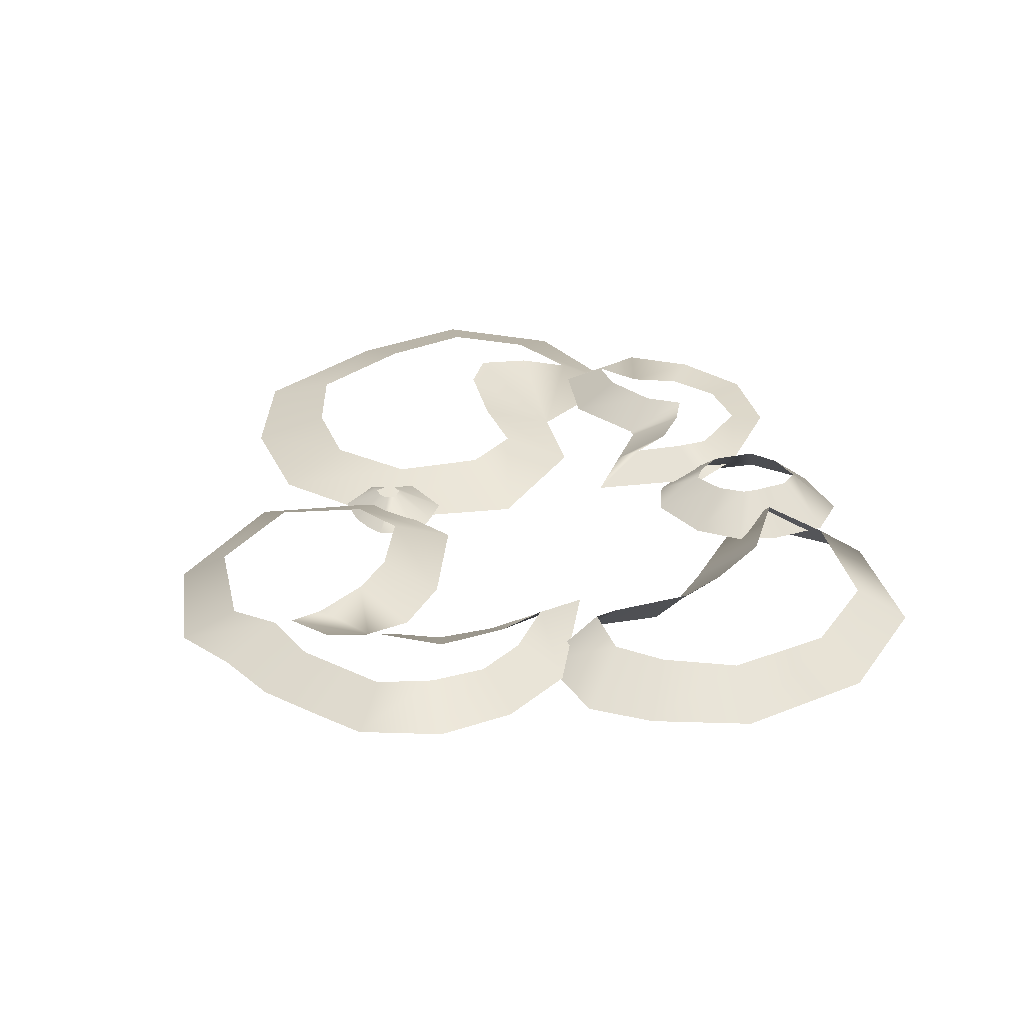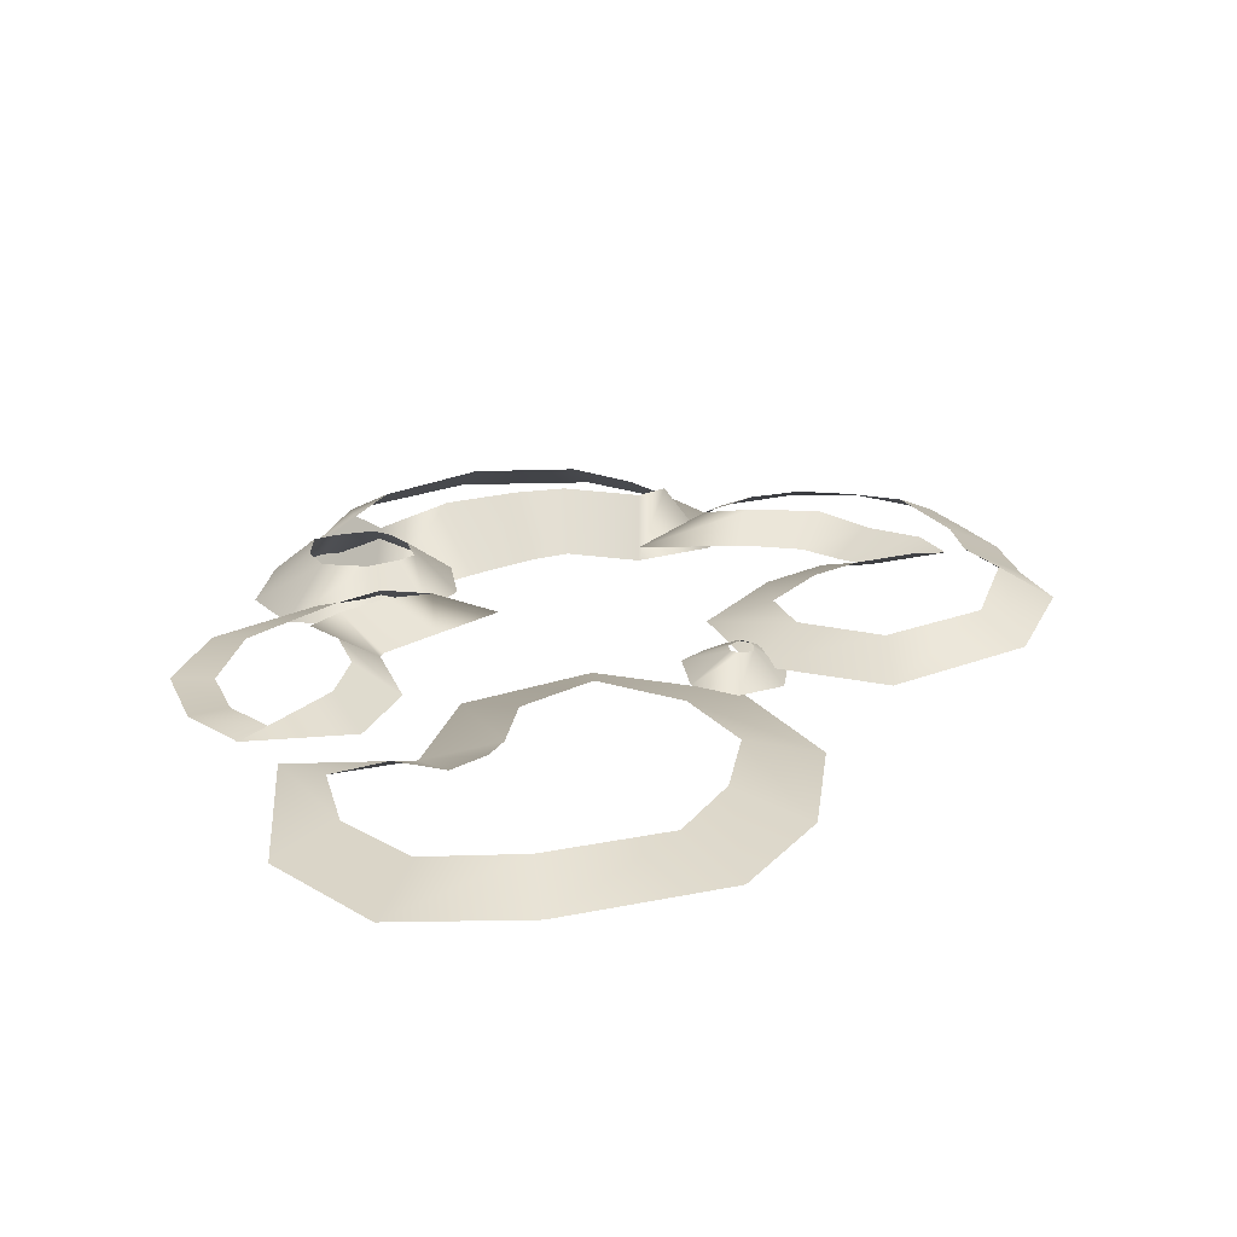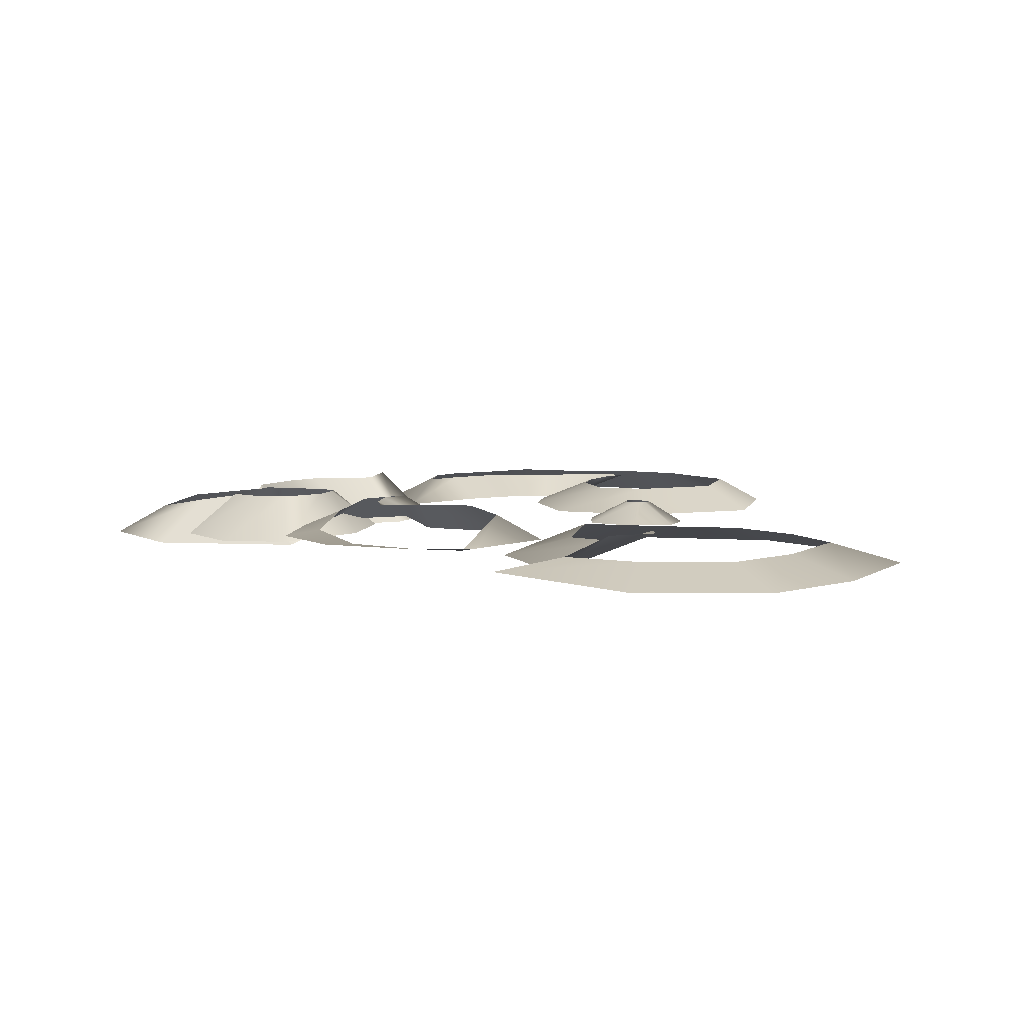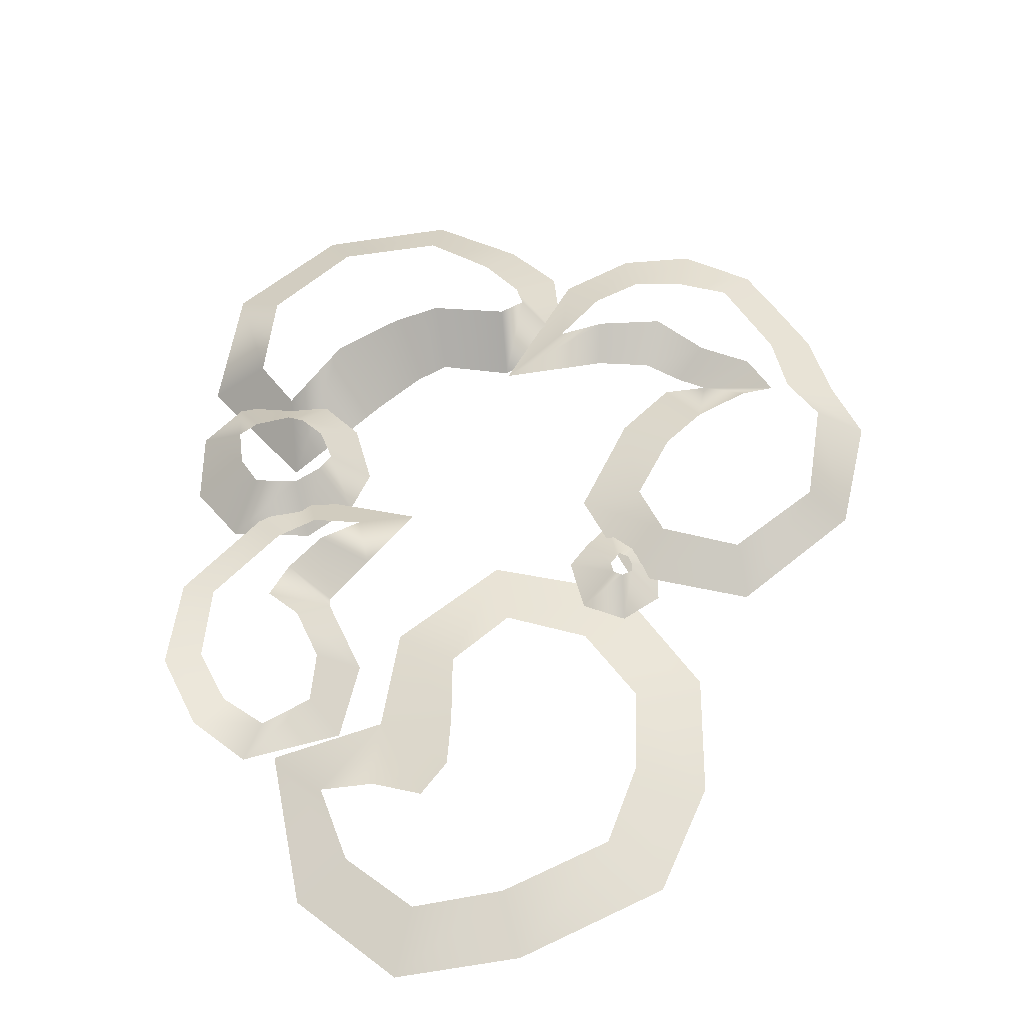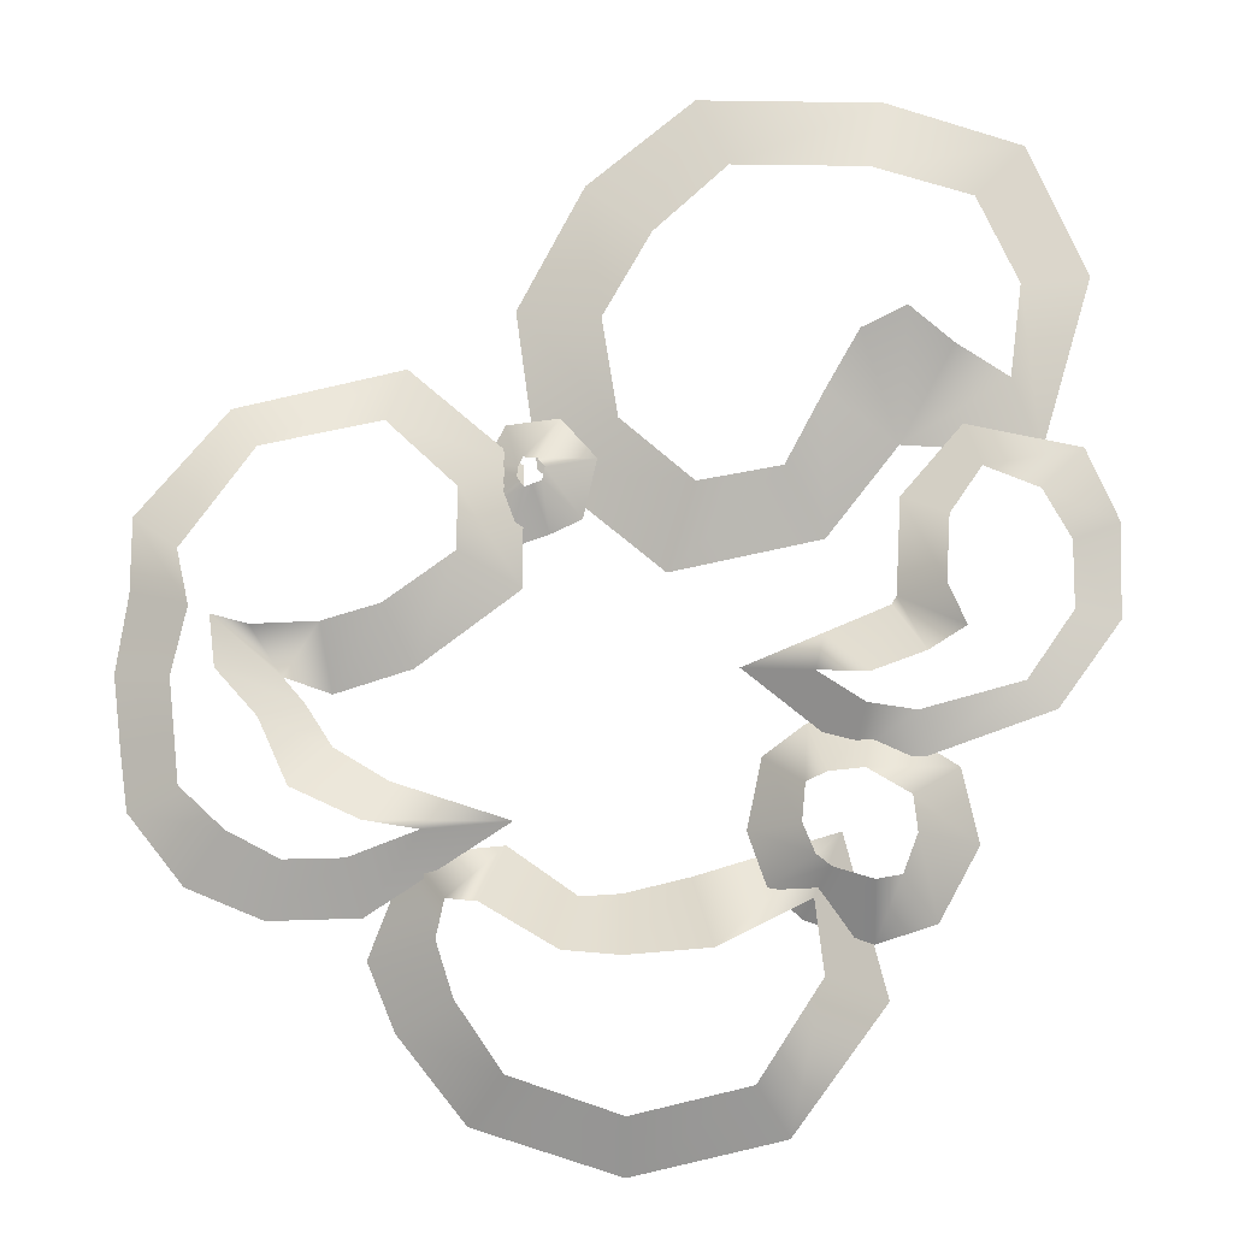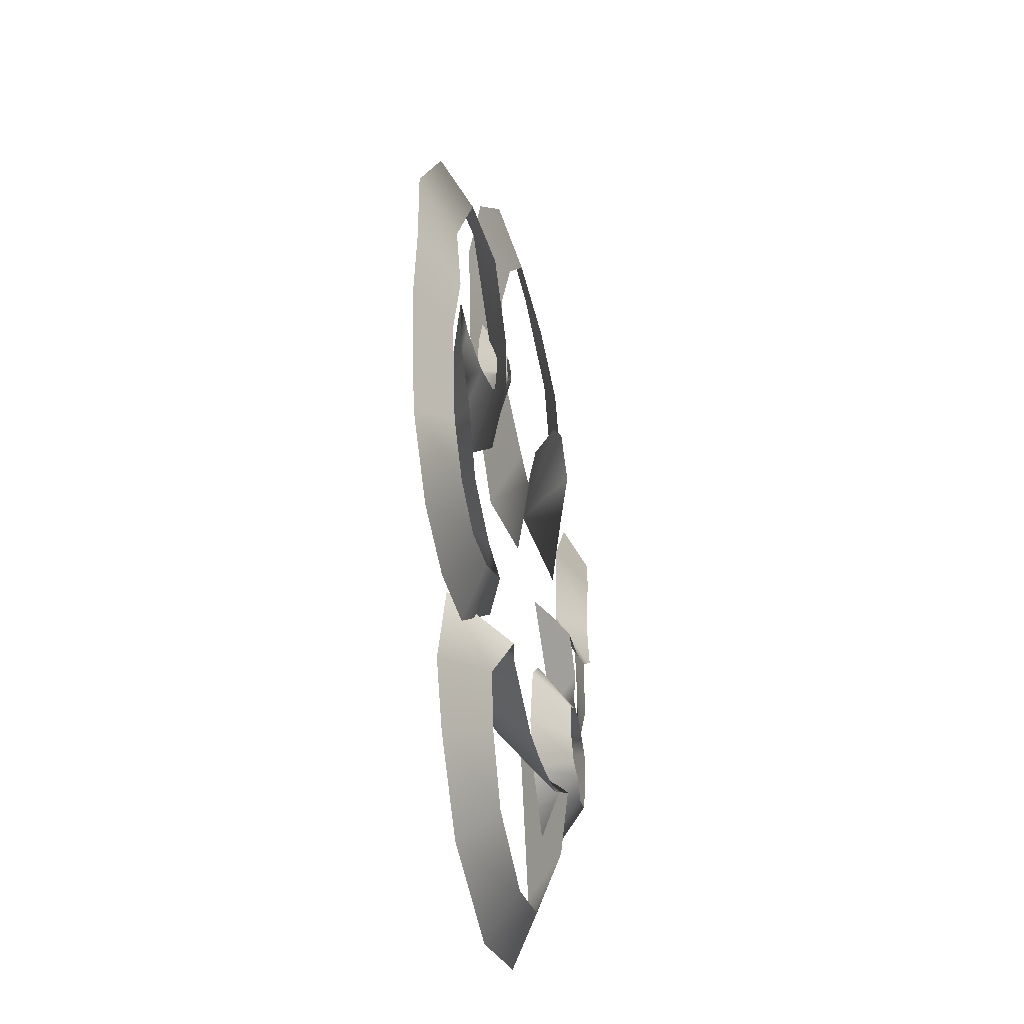
<metadata>
{"format":"obj","ext":"obj","renderer":"f3d","projection":"perspective","resolution":1024,"background":"white","views":[{"elev":30.0,"azim":-48.7,"up":"+Z"},{"elev":23.3,"azim":159.4,"up":"+Z"},{"elev":5.3,"azim":114.3,"up":"+Z"},{"elev":58.1,"azim":152.2,"up":"+Z"},{"elev":-9.9,"azim":1.6,"up":"+Y"},{"elev":-33.6,"azim":-79.1,"up":"+Y"}]}
</metadata>
<code>
g poofGlow08_mesh
v 4.325 5.629 -0.0975
v 4.215 3.61 -0.8928
v 3.598 5.274 -0.1337
v 5.035 5.021 -0.1006
v 3.051 4.366 -0.4147
v 5.904 4.547 -0.3998
v 3.051 2.114 -0.7767
v 6.372 3.413 -0.6651
v 2.427 3.208 -0.4522
v 6.086 6.033 -0.3998
v 0.6231 1.611 -0.8317
v 7.208 6.242 -0.7731
v 1.073 2.94 -0.3316
v 5.416 7.443 -0.4
v -1.366 3.234 -0.8107
v 6.25 8.369 -0.7812
v -0.1104 3.967 -0.4381
v 3.805 7.938 -0.4083
v -1.714 5.757 -0.7978
v 4.056 9.103 -0.7899
v -0.3688 5.562 -0.4335
v 1.612 7.99 -0.4167
v -0.6406 7.784 -0.8154
v 1.097 9.173 -0.7871
v 0.4156 6.921 -0.4279
v -6.25 0.8541 0.05922
v -5.189 -0.0521 -0.3661
v -6.16 0.0357 0.05675
v -5.653 0.6941 0.05656
v -4.589 0.7328 0.05874
v -4.833 -0.4671 -0.3654
v -4.422 -0.3237 -0.3678
v -5.49 -0.7134 0.05901
v -3.662 1.006 0.06066
v -4.409 -1.123 -0.3648
v -3.199 0.06232 -0.3679
v -5.018 -1.758 0.06171
v -2.538 1.805 0.07035
v -3.543 -1.641 -0.3647
v -1.557 1.286 -0.3674
v -3.914 -2.265 0.06496
v -2.524 2.788 0.07752
v -1.68 -2.246 -0.3637
v -1.556 3.2 -0.3672
v -3.03 -2.409 0.07499
v -3.639 3.819 0.09141
v -3.915 -3.693 -0.3653
v -3.351 4.727 -0.3664
v -4.133 -2.83 0.07574
v -5.581 3.429 0.09114
v -5.374 -3.734 -0.3655
v -6.062 4.116 -0.3655
v -5.098 -2.848 0.0543
v -6.76 1.852 0.09062
v -6.605 -3.229 -0.3656
v -7.535 2.429 -0.365
v -5.949 -2.403 0.04785
v -6.566 0.9697 0.1195
v -7.498 -2.107 -0.3664
v -7.553 1.232 -0.3654
v -6.657 -1.743 0.07721
v -6.823 -0.09535 0.06723
v -7.622 -1.144 -0.3666
v -7.747 -0.008313 -0.3655
v -6.727 -1.049 0.073
v 5.102 0.5903 0.2806
v 4.088 1.124 -0.2089
v 4.805 1.246 0.2825
v 4.504 0.2153 0.279
v 4.162 2.651 -0.209
v 4.008 0.9898 -0.2074
v 4.86 2.275 0.3111
v 3.667 -0.08971 0.2771
v 5.138 3.775 -0.2072
v 2.986 0.5635 -0.2054
v 5.374 3.03 0.2186
v 2.839 -0.07646 0.2551
v 6.964 3.389 -0.2031
v 1.721 0.03509 -0.2058
v 6.316 2.797 -0.3315
v 3.588 -0.554 0.2338
v 7.481 2.232 -0.2041
v 3.405 -1.315 -0.207
v 6.761 1.991 -0.2852
v 4.36 -0.6493 0.07144
v 7.449 0.7423 -0.2046
v 4.512 -1.305 -0.2066
v 6.763 0.9168 -0.25
v 6.002 -0.179 -0.1209
v 6.467 -0.6083 -0.2057
v -2.529 -4.901 -0.1302
v -3.892 -4.309 -0.7632
v -2.806 -4.023 -0.09419
v -3.451 -5.386 -0.7628
v -3.279 -2.709 -0.7605
v -1.779 -5.994 -0.1524
v -2.647 -3.44 0.2323
v -2.355 -6.757 -0.7627
v -1.808 -2.577 -0.76
v 0.01049 -6.601 -0.1737
v -2.159 -3.483 0.145
v -0.01102 -7.5 -0.7624
v -0.711 -3.344 -0.7591
v 1.913 -6.148 -0.2388
v -0.9491 -4.195 0.1881
v 2.425 -6.935 -0.7632
v -0.05592 -3.305 -0.7595
v 2.93 -4.581 0.02393
v -0.03855 -4.274 0.2019
v 3.922 -4.915 -0.7622
v 0.9803 -3.056 -0.7613
v 2.778 -3.441 0.1912
v 1.318 -4.165 0.2181
v 3.25 -2.376 -0.7623
v -1.26 2.91 -0.09166
v -1.158 2.145 -0.4789
v -1.405 2.854 -0.08227
v -0.6534 2.383 -0.4862
v -1.8 1.925 -0.4859
v -1.212 3.116 -0.08939
v -1.527 2.804 -0.08502
v -0.4331 3.337 -0.4855
v -2.253 2.506 -0.4847
v -1.332 3.259 -0.08898
v -1.608 2.909 -0.08207
v -1 3.965 -0.4891
v -2.246 2.837 -0.4974
v -1.549 3.272 -0.08836
v -1.643 2.97 -0.08335
v -1.841 3.864 -0.5014
v -2.15 3.284 -0.4996
v -1.624 3.116 -0.08654
v 4.243 -1.931 0.2777
v 5.29 -2.615 -0.5026
v 4.312 -2.492 0.2751
v 5.022 -1.439 -0.4868
v 4.647 -3.785 -0.4623
v 3.556 -1.531 0.2906
v 4.078 -3.108 0.2754
v 3.74 -0.6546 -0.4113
v 3.693 -4.096 -0.4283
v 2.997 -1.589 0.2988
v 3.672 -3.177 0.2756
v 2.715 -0.7932 -0.3325
v 2.617 -3.728 -0.3321
v 2.666 -1.742 0.2932
v 3.035 -2.992 0.329
v 2.04 -1.301 -0.3098
v 2.099 -3.235 -0.3218
v 2.61 -2.336 0.2938
v 2.802 -2.802 0.3042
v 1.806 -2.412 -0.3166
g poofGlow08_mesh_0
f 3 2 1
f 1 2 4
f 5 2 3
f 4 2 6
f 7 2 5
f 2 8 6
f 9 7 5
f 6 8 10
f 11 7 9
f 8 12 10
f 13 11 9
f 10 12 14
f 15 11 13
f 12 16 14
f 17 15 13
f 14 16 18
f 19 15 17
f 16 20 18
f 21 19 17
f 18 20 22
f 23 19 21
f 20 24 22
f 25 23 21
f 22 24 25
f 24 23 25
f 28 27 26
f 26 27 29
f 29 27 30
f 31 27 28
f 27 32 30
f 33 31 28
f 30 32 34
f 35 31 33
f 32 36 34
f 37 35 33
f 34 36 38
f 39 35 37
f 36 40 38
f 41 39 37
f 38 40 42
f 43 39 41
f 40 44 42
f 45 43 41
f 42 44 46
f 47 43 45
f 44 48 46
f 49 47 45
f 46 48 50
f 51 47 49
f 48 52 50
f 53 51 49
f 50 52 54
f 55 51 53
f 52 56 54
f 57 55 53
f 54 56 58
f 59 55 57
f 56 60 58
f 61 59 57
f 58 60 62
f 63 59 61
f 60 64 62
f 65 63 61
f 62 64 65
f 64 63 65
f 68 67 66
f 66 67 69
f 70 67 68
f 67 71 69
f 72 70 68
f 69 71 73
f 74 70 72
f 71 75 73
f 76 74 72
f 73 75 77
f 78 74 76
f 75 79 77
f 80 78 76
f 77 79 81
f 82 78 80
f 79 83 81
f 84 82 80
f 81 83 85
f 86 82 84
f 83 87 85
f 88 86 84
f 85 87 89
f 90 86 88
f 87 90 89
f 89 90 88
f 93 92 91
f 92 94 91
f 95 92 93
f 91 94 96
f 97 95 93
f 94 98 96
f 99 95 97
f 96 98 100
f 101 99 97
f 98 102 100
f 103 99 101
f 100 102 104
f 105 103 101
f 102 106 104
f 107 103 105
f 104 106 108
f 109 107 105
f 106 110 108
f 111 107 109
f 108 110 112
f 113 111 109
f 110 114 112
f 114 111 113
f 112 114 113
f 117 116 115
f 116 118 115
f 119 116 117
f 115 118 120
f 121 119 117
f 118 122 120
f 123 119 121
f 120 122 124
f 125 123 121
f 122 126 124
f 127 123 125
f 124 126 128
f 129 127 125
f 126 130 128
f 131 127 129
f 128 130 132
f 132 131 129
f 130 131 132
f 135 134 133
f 134 136 133
f 137 134 135
f 133 136 138
f 139 137 135
f 136 140 138
f 141 137 139
f 138 140 142
f 143 141 139
f 140 144 142
f 145 141 143
f 142 144 146
f 147 145 143
f 144 148 146
f 149 145 147
f 146 148 150
f 151 149 147
f 148 152 150
f 152 149 151
f 150 152 151

</code>
